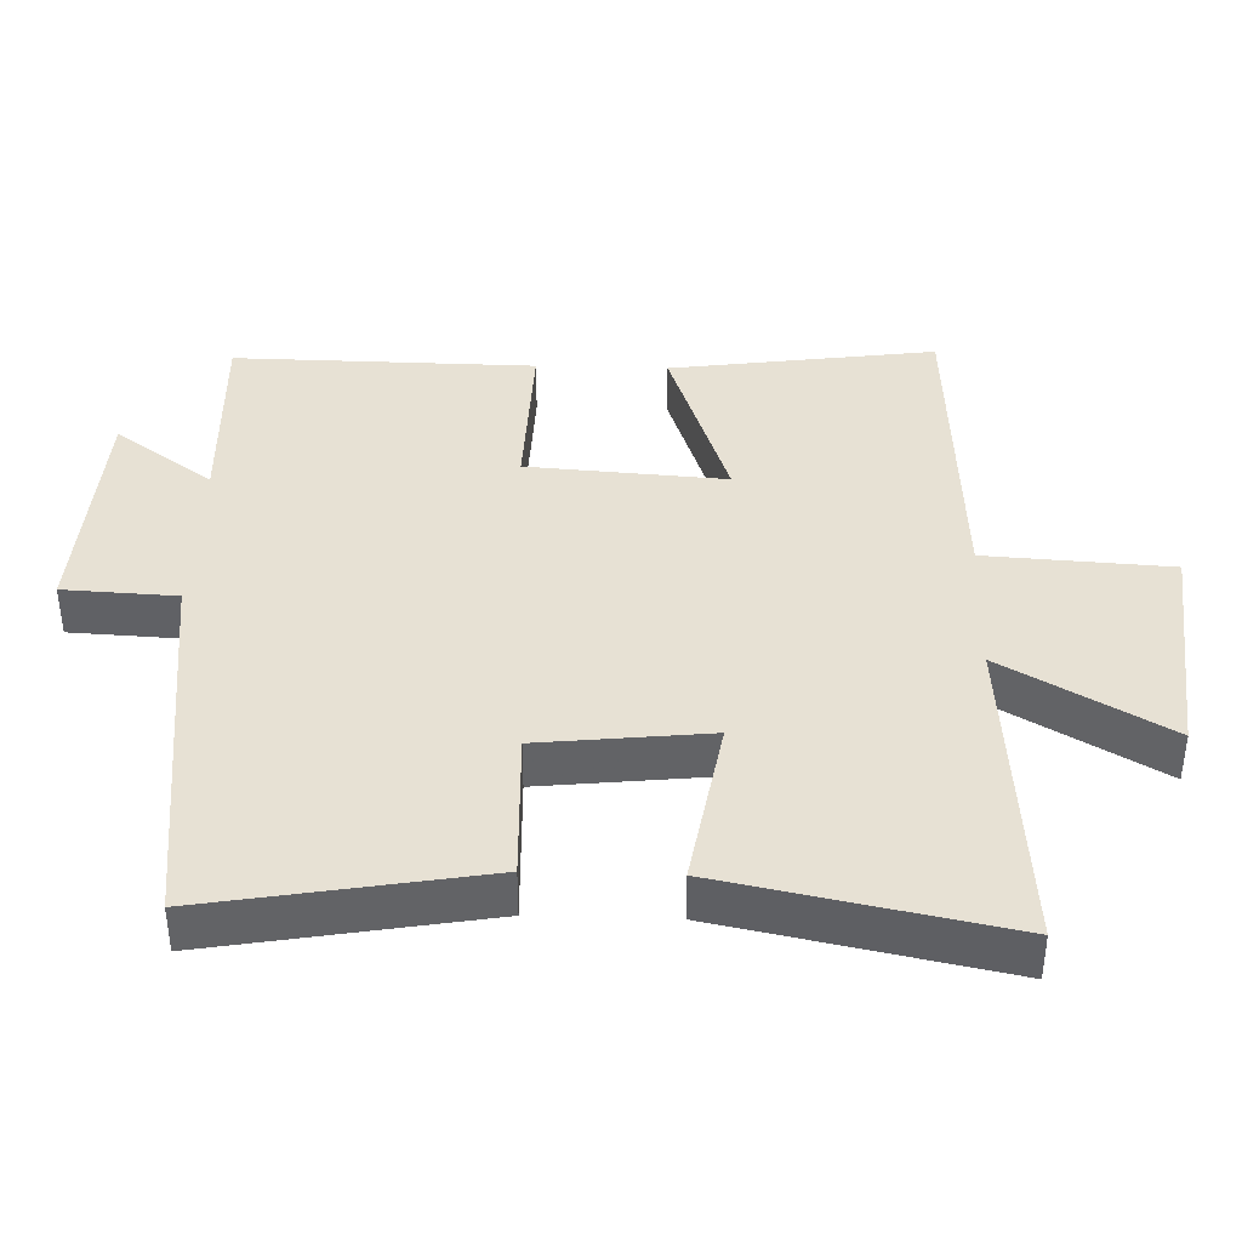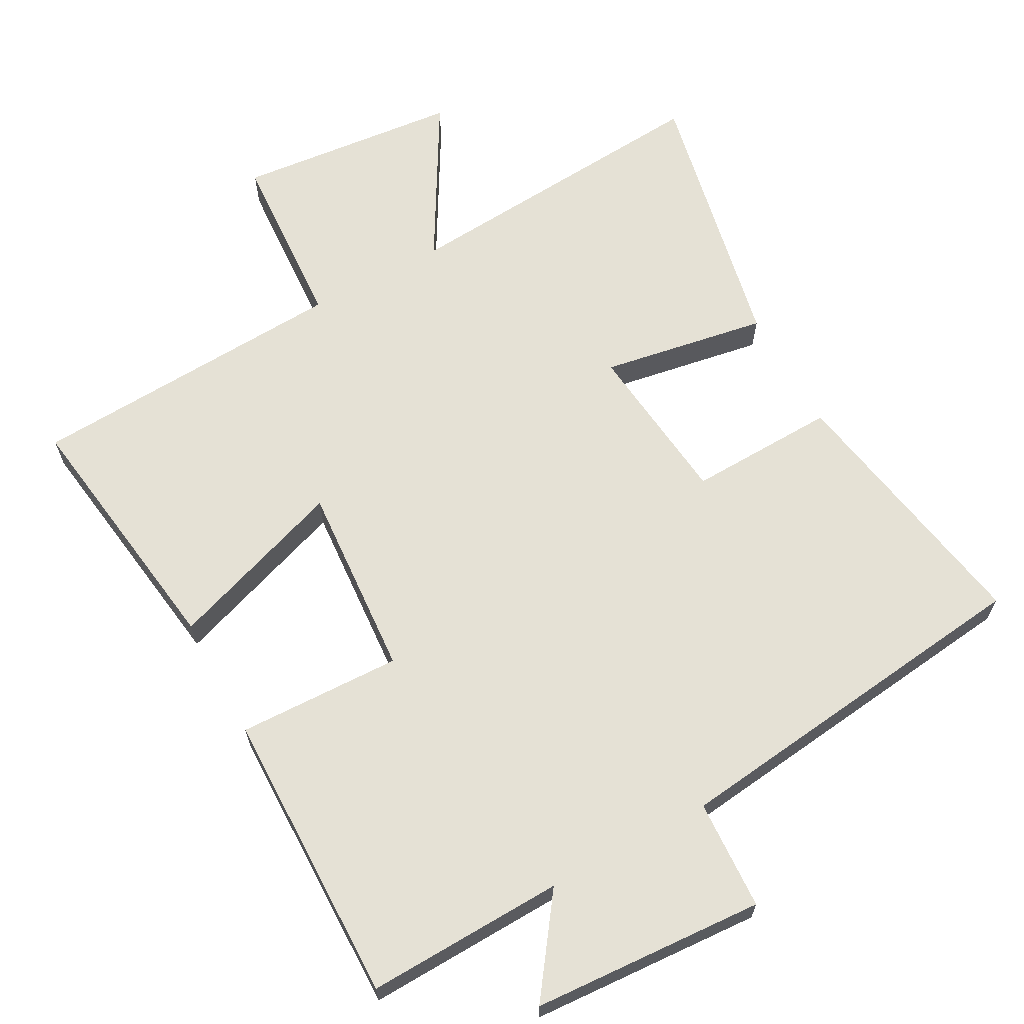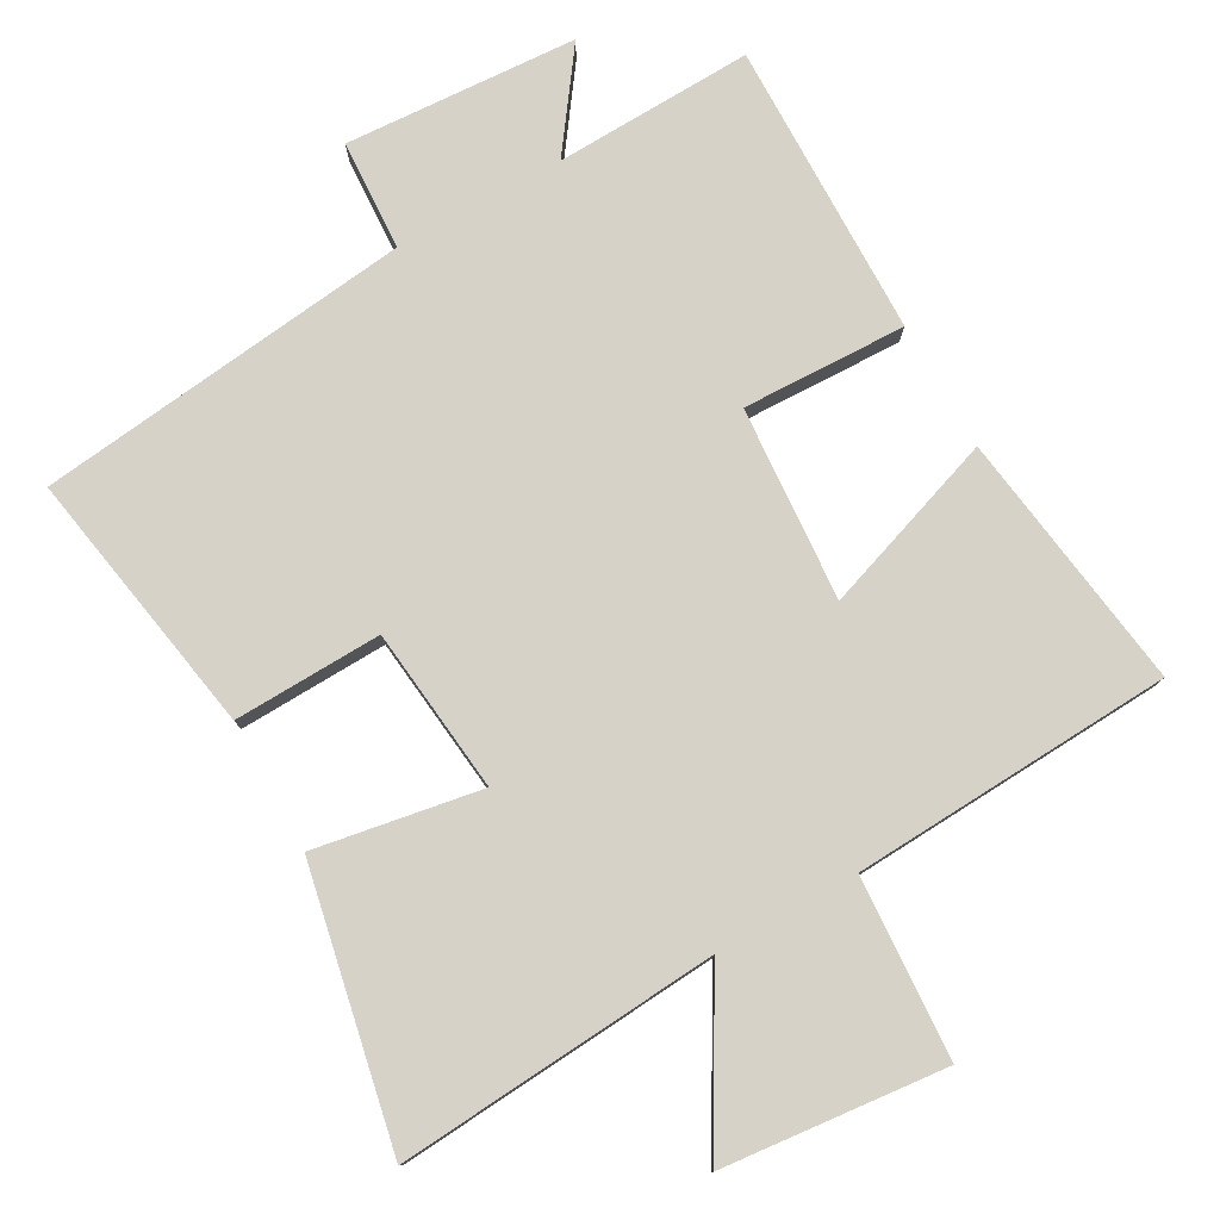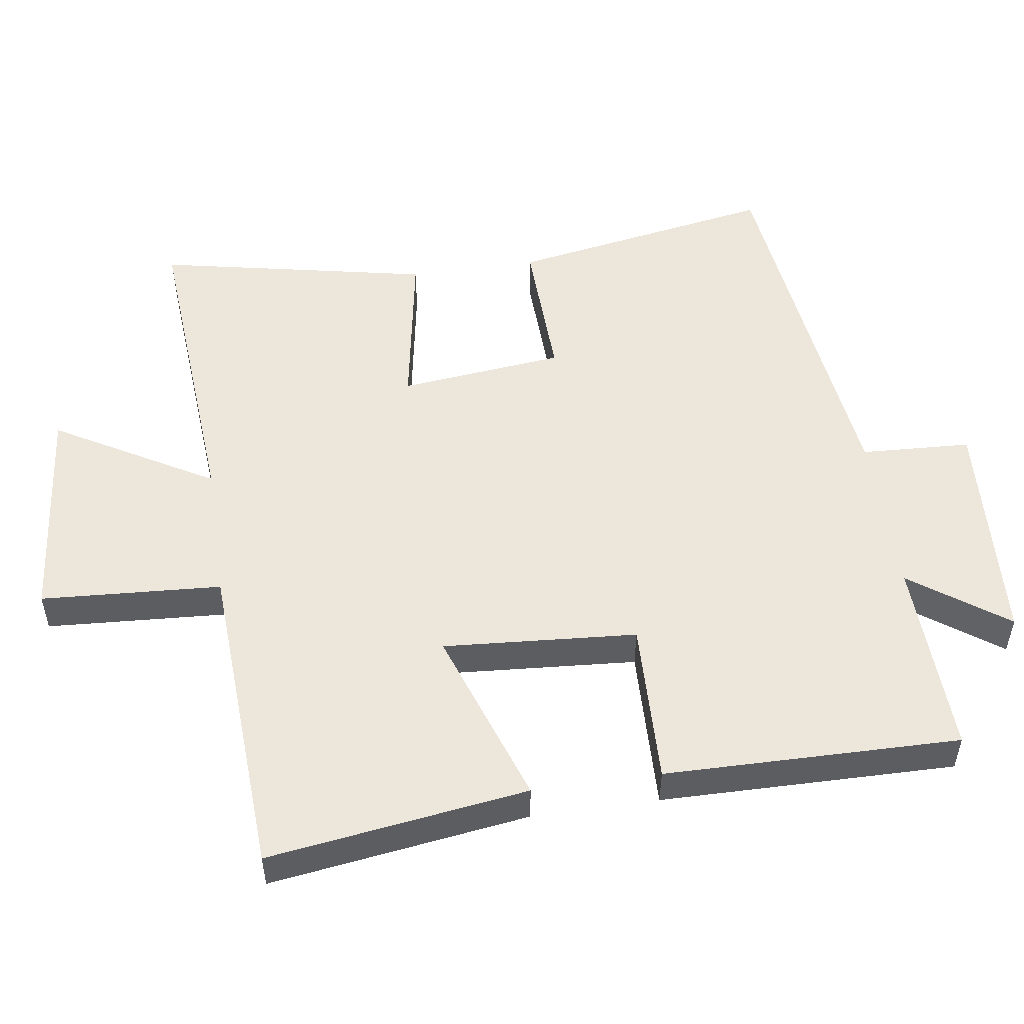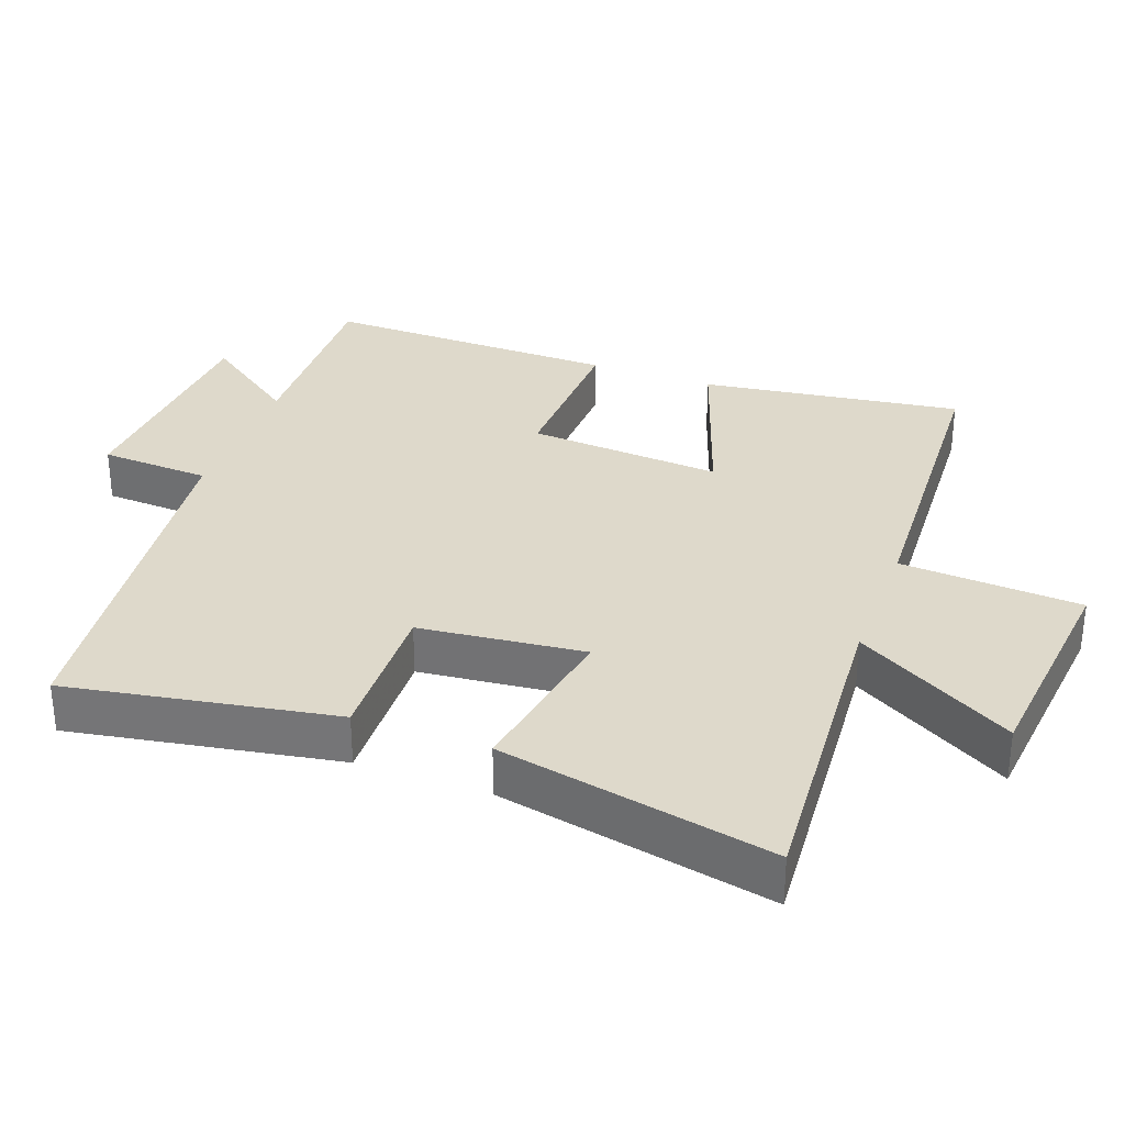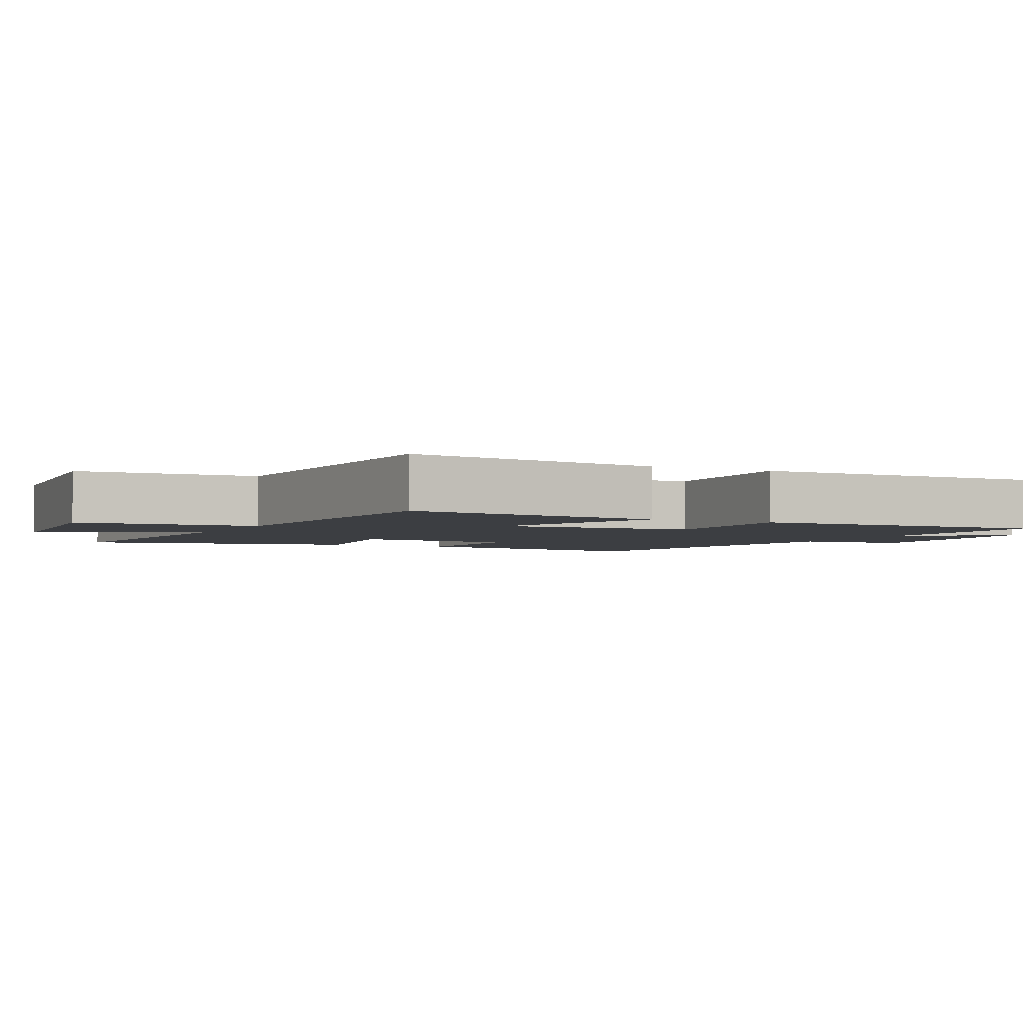
<metadata>
{"format":"obj","ext":"obj","renderer":"f3d","projection":"perspective","resolution":1024,"background":"white","views":[{"elev":39.5,"azim":91.8,"up":"+Y"},{"elev":65.1,"azim":-28.6,"up":"+Y"},{"elev":78.6,"azim":150.8,"up":"+Y"},{"elev":51.9,"azim":-98.3,"up":"+Y"},{"elev":31.8,"azim":110.3,"up":"+Y"},{"elev":-3.0,"azim":-116.5,"up":"+Y"}]}
</metadata>
<code>
v 0.58 0.07 -0.535
v 0.116 0.07 -0.5
v 0.248 0.07 -0.729
v -0.074 0.07 -0.761
v -0.09 0.07 -0.5
v -0.553 0.07 -0.475
v -0.5 0.07 -0.1
v -0.243 0.07 -0.189
v -0.263 0.07 0.091
v -0.5 0.07 0.084
v -0.506 0.07 0.51
v -0.22 0.07 0.5
v -0.32 0.07 0.639
v 0.016 0.07 0.659
v 0.024 0.07 0.5
v 0.568 0.07 0.435
v 0.5 0.07 0.05
v 0.286 0.07 0.057
v 0.26 0.07 -0.181
v 0.5 0.07 -0.14
v 0.58 0 -0.535
v 0.116 0 -0.5
v 0.248 0 -0.729
v -0.074 0 -0.761
v -0.09 0 -0.5
v -0.553 0 -0.475
v -0.5 0 -0.1
v -0.243 0 -0.189
v -0.263 0 0.091
v -0.5 0 0.084
v -0.506 0 0.51
v -0.22 0 0.5
v -0.32 0 0.639
v 0.016 0 0.659
v 0.024 0 0.5
v 0.568 0 0.435
v 0.5 0 0.05
v 0.286 0 0.057
v 0.26 0 -0.181
v 0.5 0 -0.14
f 19 20 1 2
f 18 19 2
f 15 16 17 18
f 15 18 2
f 12 13 14 15
f 12 15 2
f 9 10 11 12
f 8 9 12 2
f 7 8 2
f 6 7 2
f 5 6 2
f 2 3 4 5
f 22 21 40 39
f 22 39 38
f 38 37 36 35
f 22 38 35
f 35 34 33 32
f 22 35 32
f 32 31 30 29
f 22 32 29 28
f 22 28 27
f 22 27 26
f 22 26 25
f 25 24 23 22
f 1 21 22 2
f 2 22 23 3
f 3 23 24 4
f 4 24 25 5
f 5 25 26 6
f 6 26 27 7
f 7 27 28 8
f 8 28 29 9
f 9 29 30 10
f 10 30 31 11
f 11 31 32 12
f 12 32 33 13
f 13 33 34 14
f 14 34 35 15
f 15 35 36 16
f 16 36 37 17
f 17 37 38 18
f 18 38 39 19
f 19 39 40 20
f 20 40 21 1

</code>
